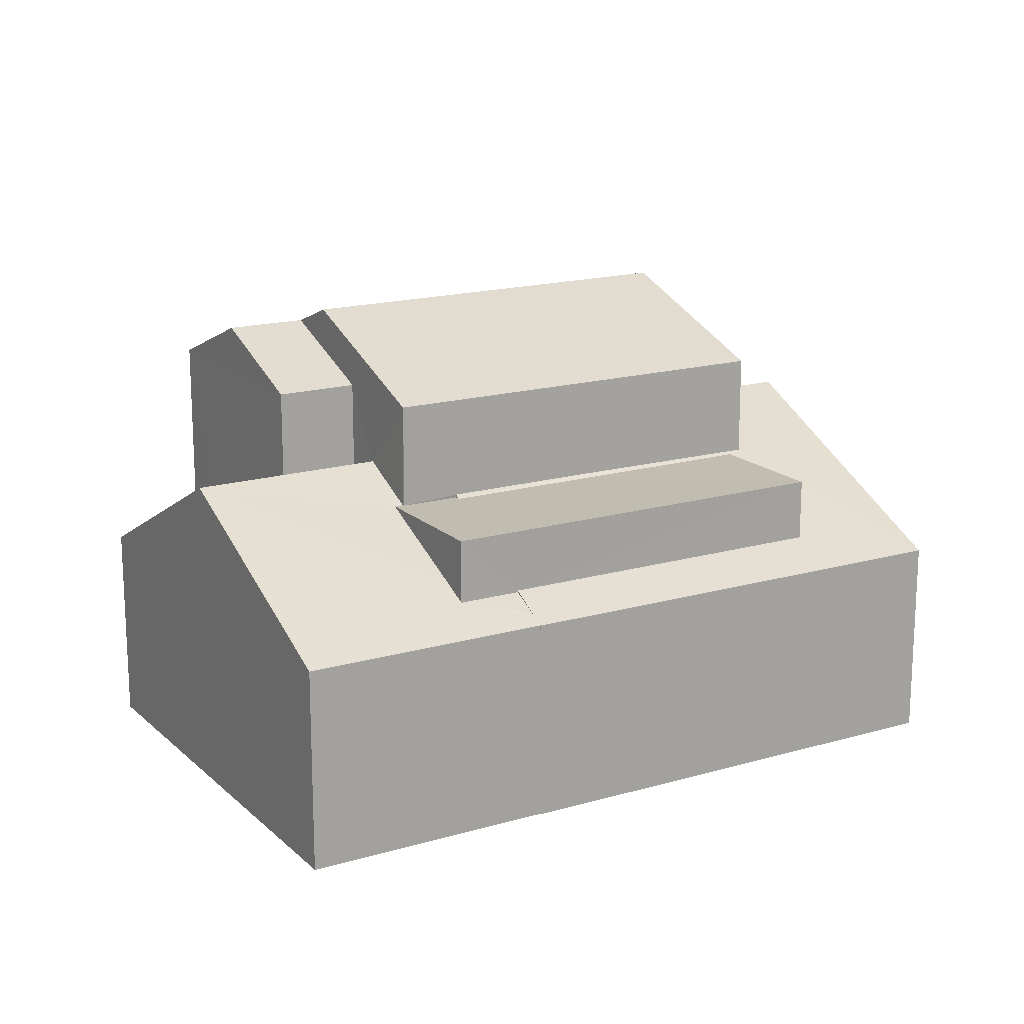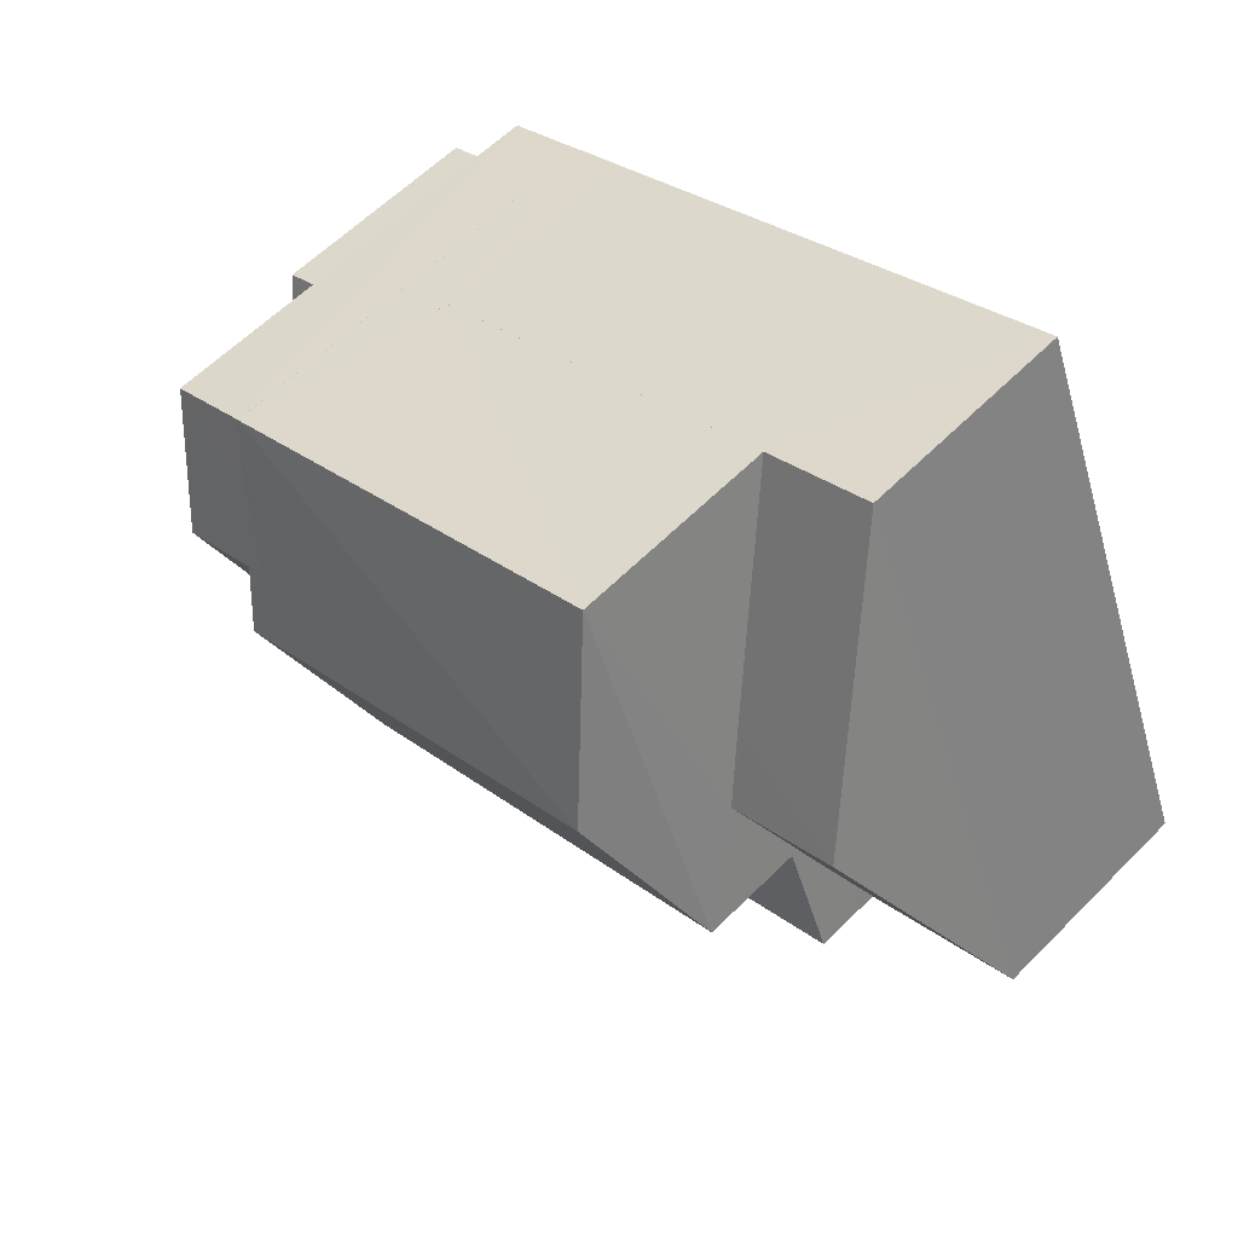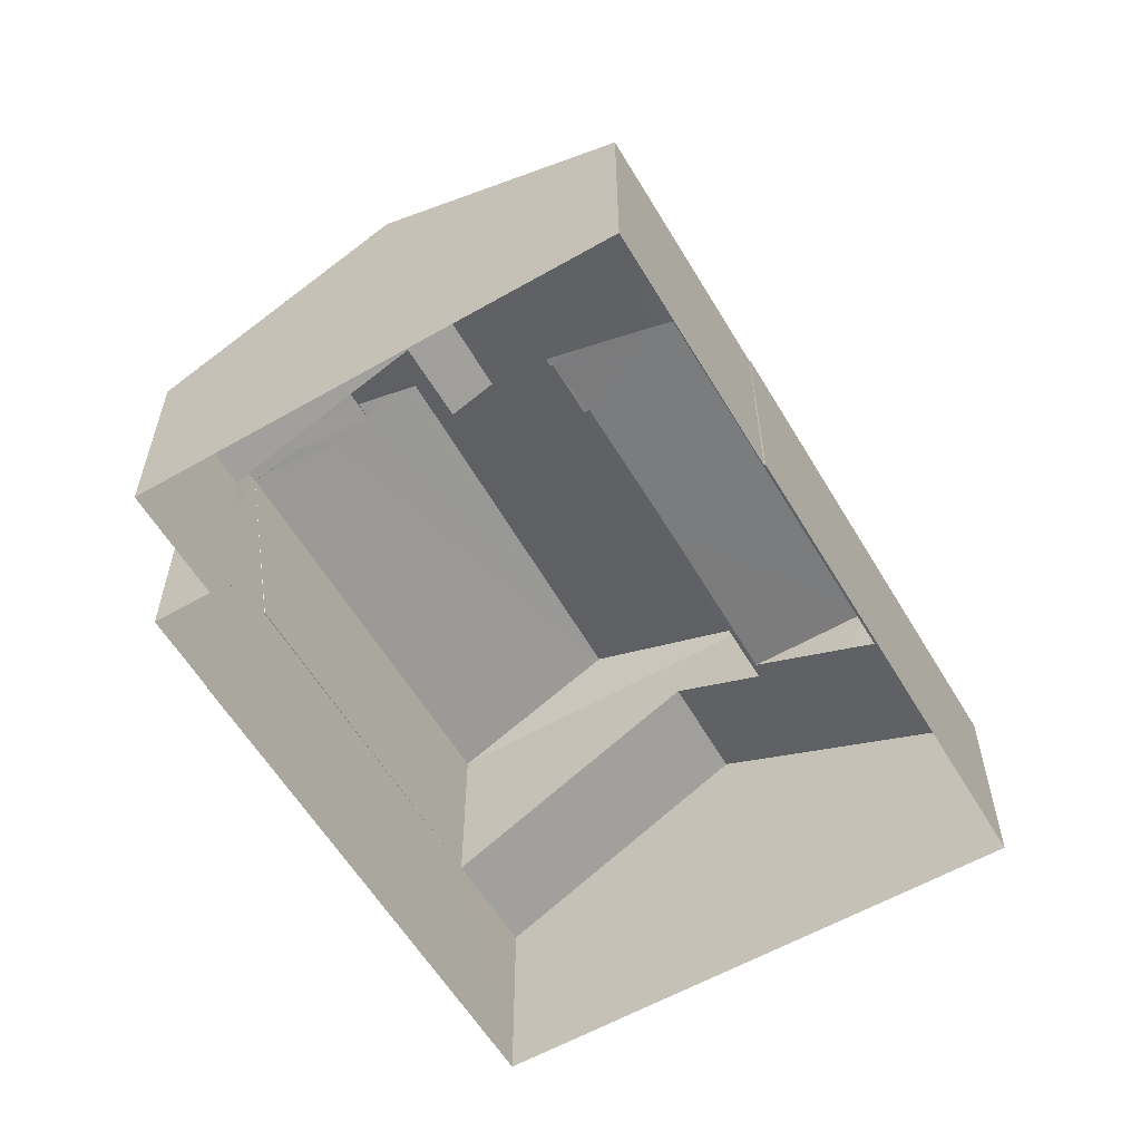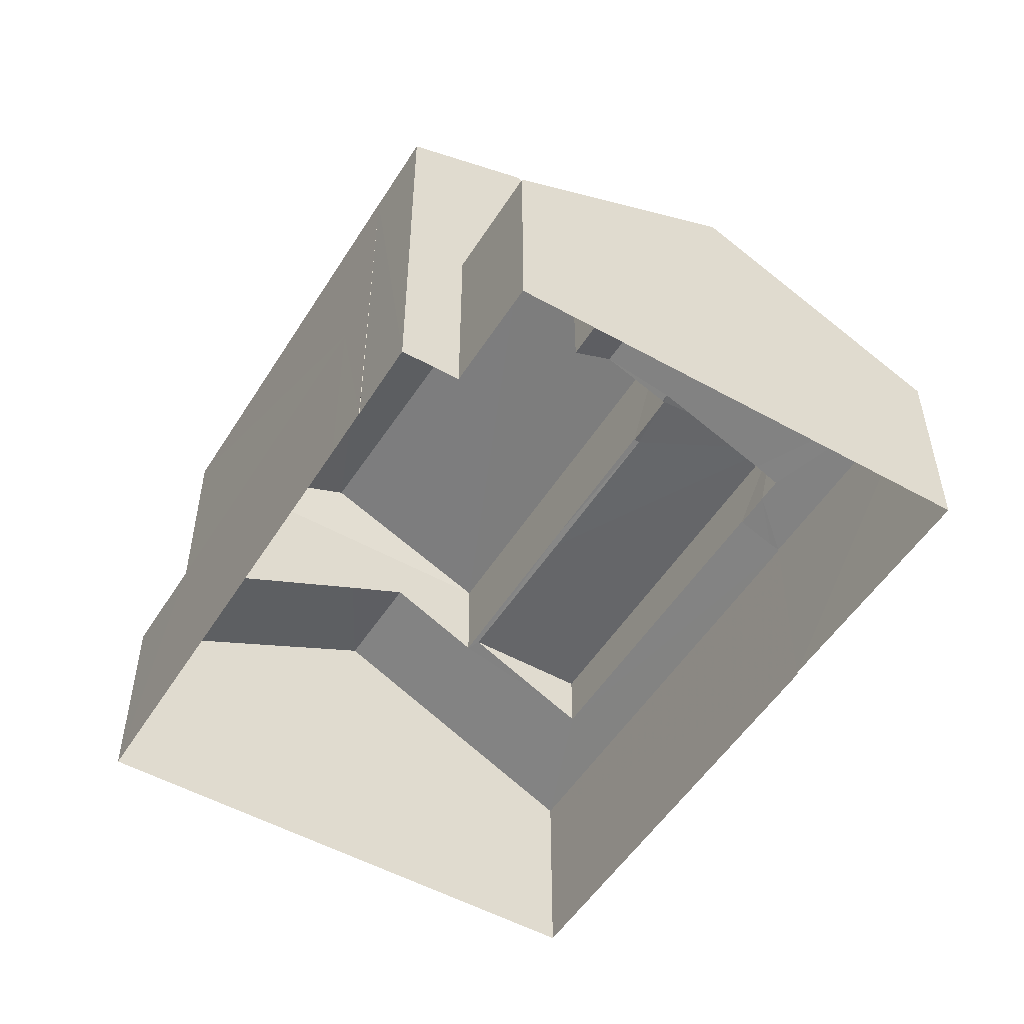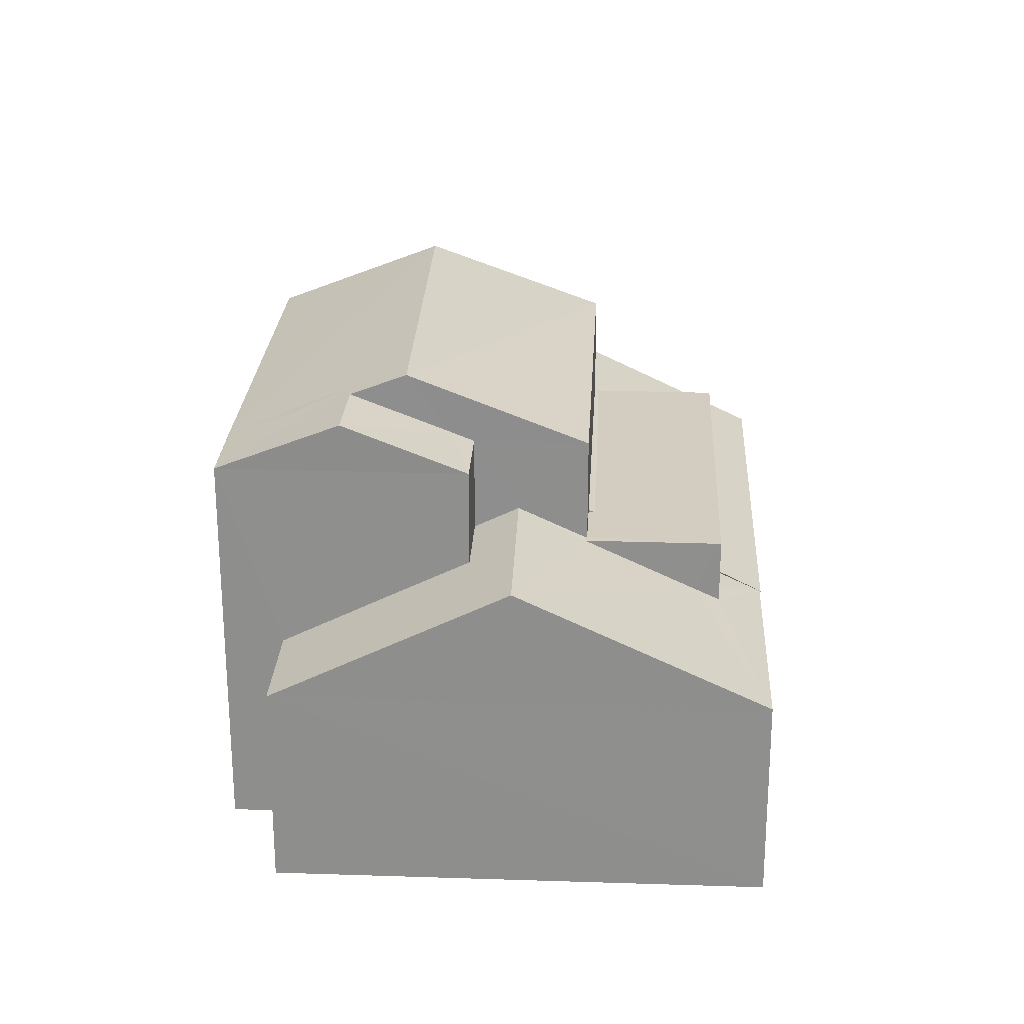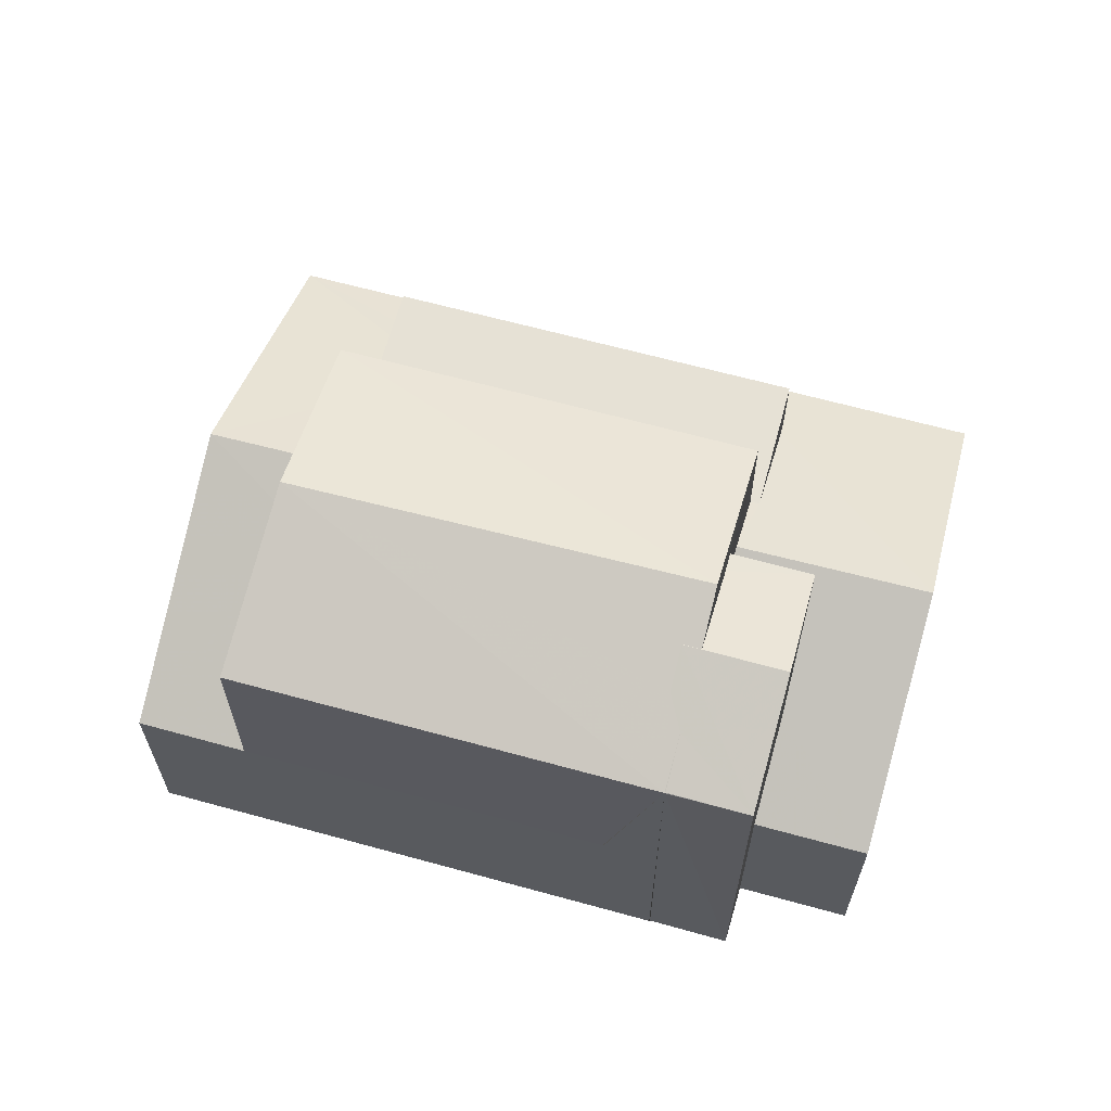
<metadata>
{"format":"obj","ext":"obj","renderer":"f3d","projection":"perspective","resolution":1024,"background":"white","views":[{"elev":16.7,"azim":-8.2,"up":"+Z"},{"elev":59.5,"azim":44.2,"up":"+Y"},{"elev":-58.8,"azim":-37.2,"up":"+Z"},{"elev":-51.9,"azim":-99.0,"up":"+Z"},{"elev":24.7,"azim":-64.7,"up":"+Z"},{"elev":64.2,"azim":-142.2,"up":"+Z"}]}
</metadata>
<code>
v -8.851e+04 -1.008e+05 2.593
v -8.851e+04 -1.008e+05 2.593
v -8.85e+04 -1.008e+05 2.592
v -8.85e+04 -1.008e+05 2.59
v -8.851e+04 -1.008e+05 2.591
v -8.851e+04 -1.008e+05 2.591
v -8.851e+04 -1.008e+05 2.591
v -8.851e+04 -1.008e+05 2.593
v -8.851e+04 -1.008e+05 2.591
v -8.851e+04 -1.008e+05 2.591
v -8.851e+04 -1.008e+05 2.591
v -8.851e+04 -1.008e+05 2.591
v -8.85e+04 -1.008e+05 7.241
v -8.851e+04 -1.008e+05 7.242
v -8.85e+04 -1.008e+05 7.242
v -8.851e+04 -1.008e+05 7.242
v -8.851e+04 -1.008e+05 7.242
v -8.851e+04 -1.008e+05 7.242
v -8.851e+04 -1.008e+05 7.242
v -8.851e+04 -1.008e+05 7.242
v -8.851e+04 -1.008e+05 7.242
v -8.851e+04 -1.008e+05 5.949
v -8.851e+04 -1.008e+05 6.215
v -8.851e+04 -1.008e+05 5.872
v -8.851e+04 -1.008e+05 6.215
v -8.851e+04 -1.008e+05 5.873
v -8.851e+04 -1.008e+05 6.402
v -8.851e+04 -1.008e+05 7.742
v -8.851e+04 -1.008e+05 6.212
v -8.851e+04 -1.008e+05 7.742
v -8.851e+04 -1.008e+05 5.871
v -8.851e+04 -1.008e+05 5.871
v -8.851e+04 -1.008e+05 6.687
v -8.851e+04 -1.008e+05 7.378
v -8.851e+04 -1.008e+05 7.386
v -8.851e+04 -1.008e+05 8.926
v -8.851e+04 -1.008e+05 9.706
v -8.851e+04 -1.008e+05 9.706
v -8.851e+04 -1.008e+05 8.925
v -8.851e+04 -1.008e+05 8.923
v -8.851e+04 -1.008e+05 9.45
v -8.851e+04 -1.008e+05 9.25
v -8.851e+04 -1.008e+05 9.704
v -8.851e+04 -1.008e+05 9.07
v -8.851e+04 -1.008e+05 9.705
v -8.851e+04 -1.008e+05 8.926
v -8.851e+04 -1.008e+05 8.926
v -8.851e+04 -1.008e+05 10.06
v -8.851e+04 -1.008e+05 8.925
v -8.85e+04 -1.008e+05 10.06
v -8.851e+04 -1.008e+05 8.923
v -8.85e+04 -1.008e+05 8.926
v -8.851e+04 -1.008e+05 8.927
v -8.85e+04 -1.008e+05 6.448
v -8.85e+04 -1.008e+05 7.275
v -8.851e+04 -1.008e+05 7.291
v -8.85e+04 -1.008e+05 5.872
v -8.85e+04 -1.008e+05 8.006
v -8.85e+04 -1.008e+05 8.006
v -8.851e+04 -1.008e+05 7.291
v -8.85e+04 -1.008e+05 6.236
v -8.851e+04 -1.008e+05 5.872
v -8.851e+04 -1.008e+05 6.236
v -8.851e+04 -1.008e+05 5.872
v -8.851e+04 -1.008e+05 5.87
v -8.851e+04 -1.008e+05 5.87
v -8.851e+04 -1.008e+05 5.872
v -8.85e+04 -1.008e+05 5.87
v -8.85e+04 -1.008e+05 7.513
v -8.851e+04 -1.008e+05 5.87
f 1 2 3
f 3 2 4
f 5 4 6
f 7 2 8
f 7 8 9
f 10 11 7
f 12 6 11
f 4 2 6
f 6 2 7
f 11 6 7
f 13 14 15
f 15 14 16
f 16 17 18
f 18 17 19
f 20 21 17
f 14 20 16
f 20 17 16
f 22 23 24
f 24 25 26
f 27 28 26
f 25 27 26
f 24 23 25
f 29 23 22
f 27 18 28
f 28 18 30
f 18 19 30
f 31 32 33
f 34 33 28
f 35 34 30
f 33 32 28
f 30 34 28
f 36 37 38
f 36 39 40
f 41 42 38
f 42 36 38
f 42 39 36
f 43 37 44
f 45 38 43
f 38 37 43
f 44 46 47
f 44 37 46
f 43 48 45
f 41 49 42
f 48 50 45
f 41 50 49
f 45 50 41
f 51 49 50
f 52 50 48
f 53 52 48
f 50 52 51
f 13 54 55
f 56 14 13
f 54 57 55
f 55 57 58
f 55 58 59
f 56 13 55
f 20 56 60
f 20 14 56
f 57 61 62
f 62 61 63
f 54 61 57
f 64 65 66
f 67 64 66
f 68 65 69
f 58 68 69
f 69 59 58
f 54 13 15
f 61 54 15
f 61 15 63
f 23 29 63
f 23 16 25
f 63 15 16
f 23 63 16
f 16 18 27
f 25 16 27
f 26 28 32
f 7 9 32
f 31 7 32
f 2 24 26
f 8 2 26
f 8 32 9
f 8 26 32
f 37 36 46
f 41 38 45
f 40 10 36
f 40 11 10
f 34 46 33
f 7 31 10
f 31 33 36
f 10 31 36
f 33 46 36
f 35 46 34
f 35 47 46
f 39 42 49
f 43 44 48
f 48 47 53
f 48 44 47
f 11 40 12
f 12 40 49
f 40 39 49
f 12 70 6
f 65 64 51
f 49 70 12
f 64 49 51
f 64 67 49
f 67 70 49
f 65 51 69
f 59 52 55
f 69 51 59
f 51 52 59
f 17 21 60
f 17 60 53
f 53 56 52
f 56 55 52
f 60 56 53
f 17 53 19
f 19 53 30
f 30 47 35
f 30 53 47
f 58 57 68
f 67 66 70
f 22 62 63
f 63 29 22
f 24 62 22
f 21 20 60
f 68 3 4
f 68 57 3
f 57 1 3
f 57 62 1
f 6 66 5
f 6 70 66
f 24 1 62
f 24 2 1
f 65 4 5
f 5 66 65
f 68 4 65

</code>
